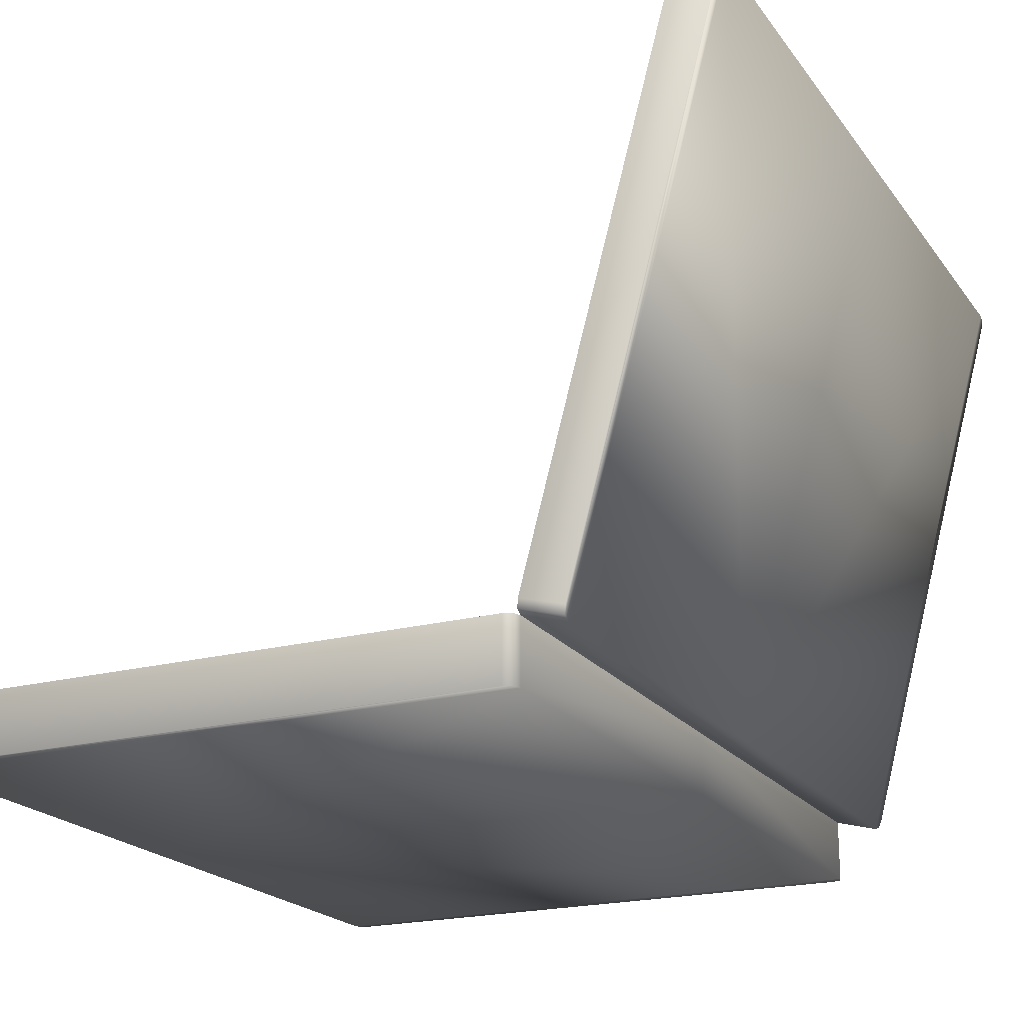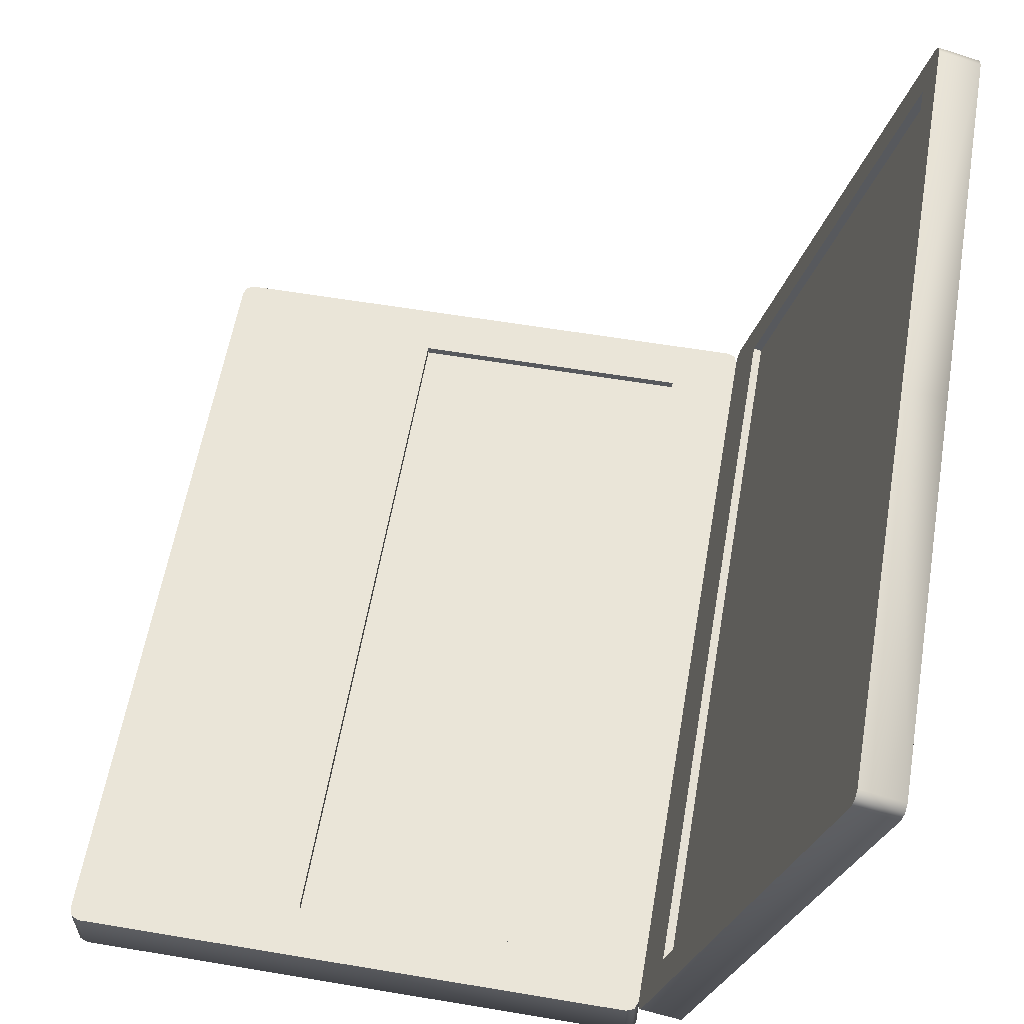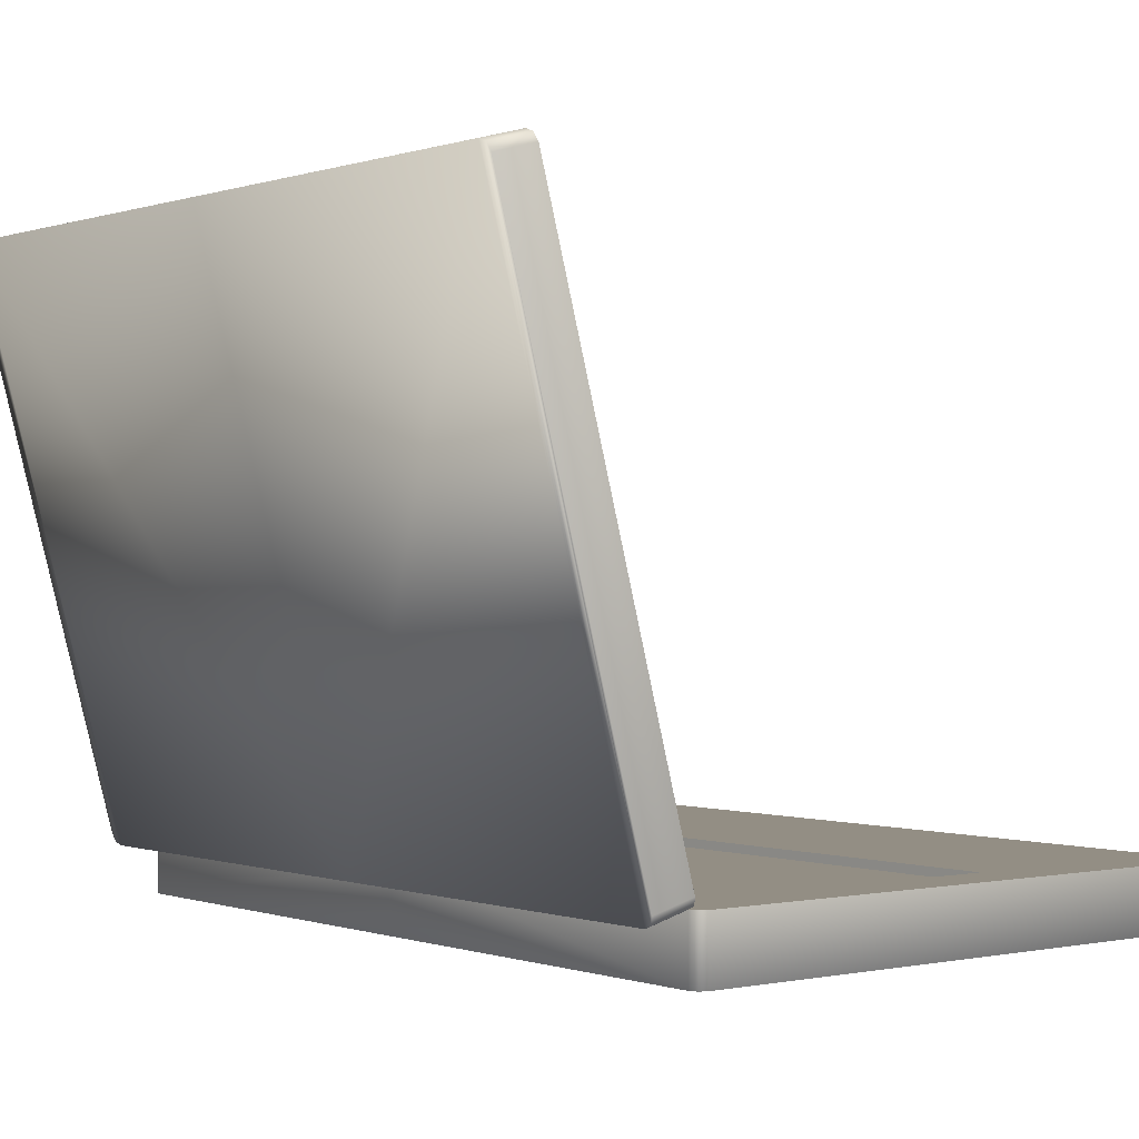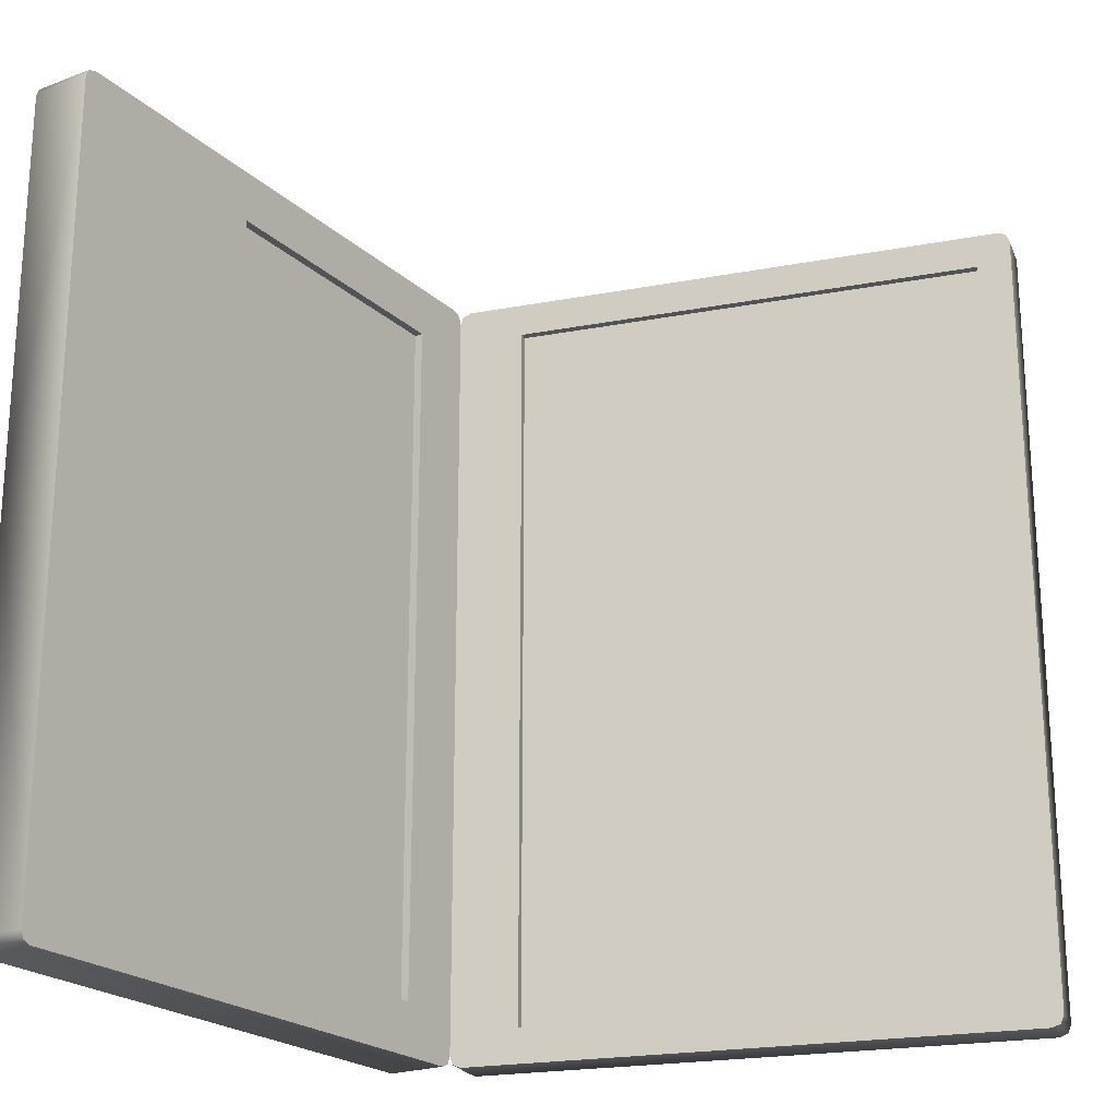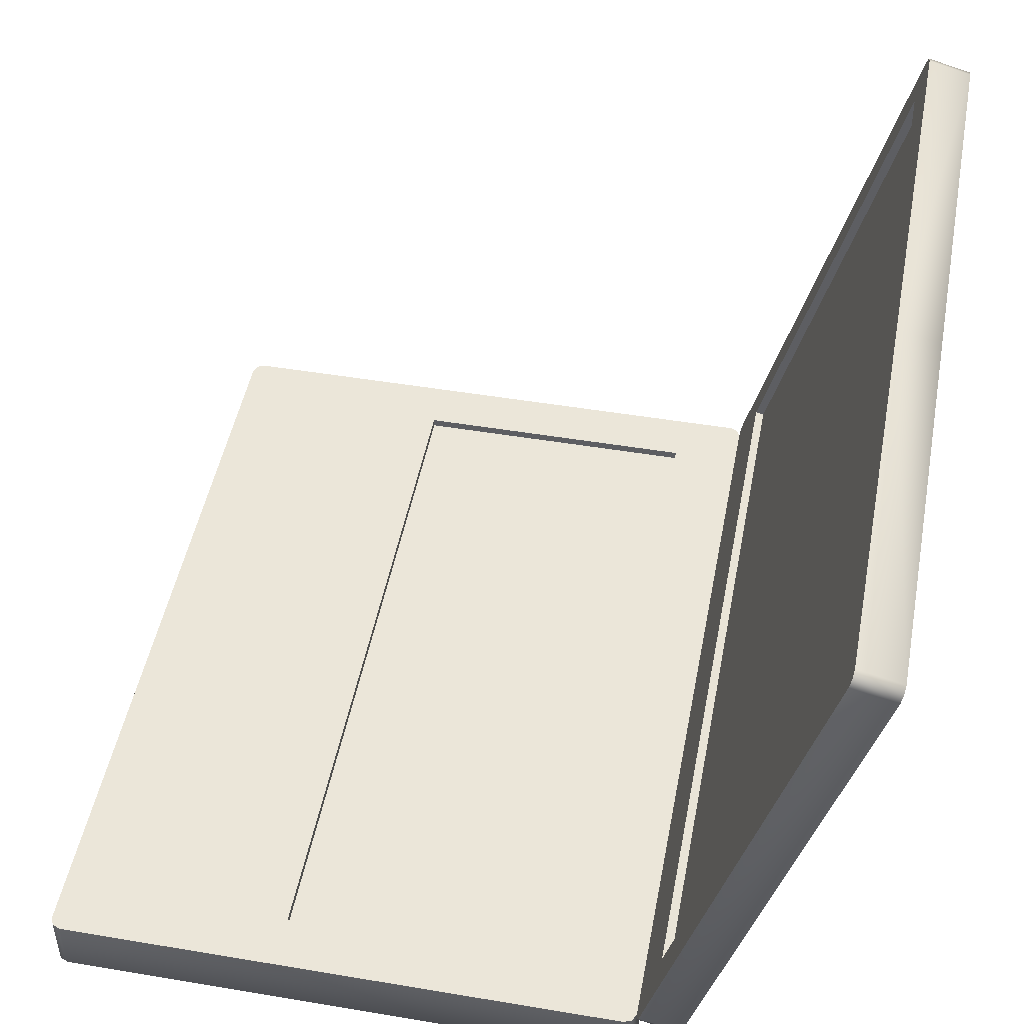
<metadata>
{"format":"obj","ext":"obj","renderer":"f3d","projection":"perspective","resolution":1024,"background":"white","views":[{"elev":-20.6,"azim":-154.3,"up":"+Y"},{"elev":59.1,"azim":-170.2,"up":"+Y"},{"elev":-0.0,"azim":-38.2,"up":"+Y"},{"elev":-22.1,"azim":123.2,"up":"+Z"},{"elev":47.8,"azim":-169.3,"up":"+Y"}]}
</metadata>
<code>
v 0.3033 -0.1968 -0.3052
v 0.3033 -0.2438 -0
v 0.3033 -0.2438 -0.3052
v 0.3033 -0.1968 -0
v 0.3033 -0.2438 -0.3052
v 0.3033 -0.2437 -0
v 0.3033 -0.1968 -0.3052
v 0.3033 -0.1968 -0
v -0.1529 -0.2438 -0.3052
v -0.1528 -0.2438 -0.3052
v 0.3008 -0.1968 -0.3114
v 0.3007 -0.1968 -0.3114
v 0.263 -0.1968 -0
v 0.263 -0.1968 -0
v -0.1529 -0.2438 -0
v -0.1528 -0.2437 -0
v -0.1503 -0.2438 -0.3114
v -0.1503 -0.2438 -0.3114
v 0.3008 -0.2438 -0.3114
v 0.3007 -0.2438 -0.3114
v -0.1529 -0.1968 -0.3052
v -0.1528 -0.1968 -0.3052
v 0.263 -0.1968 -0.2737
v 0.263 -0.1968 -0.2737
v -0.1529 -0.1968 -0
v -0.1528 -0.1968 -0
v 0.2946 -0.2438 -0.314
v 0.2946 -0.2438 -0.3139
v -0.09916 -0.1968 -0.2737
v -0.09919 -0.1968 -0.2737
v -0.1503 -0.1968 -0.3114
v -0.1503 -0.1968 -0.3114
v 0.1243 -0.1968 -0.2737
v 0.1243 -0.1968 -0.2737
v 0.2437 -0.1968 -0
v 0.2437 -0.1968 -0
v -0.1441 -0.2438 -0.314
v -0.1441 -0.2438 -0.3139
v 0.2946 -0.1968 -0.3139
v 0.2946 -0.1968 -0.3139
v -0.09916 -0.1968 -0
v -0.09919 -0.1968 -0
v 0.1498 -0.1968 -0.08049
v 0.1498 -0.1968 -0.08049
v 0.2437 -0.1968 -0.08049
v 0.2437 -0.1968 -0.08049
v -0.1441 -0.1968 -0.314
v -0.1441 -0.1968 -0.3139
v -0.09914 -0.2102 -0
v -0.09921 -0.2102 -0
v 0.1243 -0.2102 -0.2737
v 0.1243 -0.2102 -0.2737
v 0.1243 -0.1968 -0
v 0.1243 -0.1968 -0
v 0.218 -0.1968 -0.08049
v 0.218 -0.1968 -0.08049
v -0.09915 -0.2102 -0.2737
v -0.0992 -0.2102 -0.2737
v 0.1498 -0.1968 -0
v 0.1498 -0.1968 -0
v 0.1243 -0.2102 -0
v 0.218 -0.1968 -0
v 0.218 -0.1968 -0
v 0.1243 -0.2102 -0
v 0.3033 -0.2438 0.3052
v 0.3033 -0.2438 -0
v 0.3033 -0.1968 0.3052
v 0.3033 -0.1968 0.3052
v 0.3033 -0.2437 -0
v 0.3033 -0.2438 0.3052
v -0.1529 -0.2438 0.3052
v -0.1528 -0.2438 0.3052
v 0.3033 -0.1968 -0
v 0.3033 -0.1968 -0
v 0.3008 -0.1968 0.3114
v 0.3007 -0.1968 0.3114
v -0.1503 -0.2438 0.3114
v -0.1503 -0.2438 0.3114
v -0.1529 -0.2438 -0
v -0.1528 -0.2437 -0
v 0.263 -0.1968 -0
v 0.263 -0.1968 -0
v -0.1529 -0.1968 0.3052
v -0.1528 -0.1968 0.3052
v 0.3008 -0.2438 0.3114
v 0.3007 -0.2438 0.3114
v -0.1529 -0.1968 -0
v -0.1528 -0.1968 -0
v 0.263 -0.1968 0.2737
v 0.263 -0.1968 0.2737
v -0.09916 -0.1968 0.2737
v -0.09919 -0.1968 0.2737
v -0.1503 -0.1968 0.3114
v -0.1503 -0.1968 0.3114
v 0.2946 -0.2438 0.314
v 0.2946 -0.2438 0.3139
v -0.1441 -0.2438 0.314
v -0.1441 -0.2438 0.3139
v 0.1243 -0.1968 0.2737
v 0.1243 -0.1968 0.2737
v 0.2437 -0.1968 -0
v 0.2437 -0.1968 -0
v -0.09916 -0.1968 -0
v -0.09919 -0.1968 -0
v 0.2946 -0.1968 0.3139
v 0.2946 -0.1968 0.3139
v -0.1441 -0.1968 0.314
v -0.1441 -0.1968 0.3139
v 0.1498 -0.1968 0.08049
v 0.1498 -0.1968 0.08049
v 0.2437 -0.1968 0.08049
v 0.2437 -0.1968 0.08049
v 0.1243 -0.2102 0.2737
v 0.1243 -0.2102 0.2737
v -0.09914 -0.2102 -0
v -0.09921 -0.2102 -0
v 0.218 -0.1968 0.08049
v 0.218 -0.1968 0.08049
v 0.1243 -0.1968 -0
v 0.1243 -0.1968 -0
v -0.09915 -0.2102 0.2737
v -0.0992 -0.2102 0.2737
v 0.1498 -0.1968 -0
v 0.1498 -0.1968 -0
v 0.1243 -0.2102 -0
v 0.218 -0.1968 -0
v 0.218 -0.1968 -0
v 0.1243 -0.2102 -0
v -0.1551 -0.1884 0.3139
v -0.1875 -0.1971 0.314
v -0.1535 -0.1944 0.3114
v -0.1535 -0.1943 0.3114
v -0.1875 -0.1971 0.3139
v -0.1551 -0.1884 0.3139
v -0.301 0.2267 0.314
v -0.301 0.2267 0.3139
v -0.1859 -0.2031 0.3114
v -0.1859 -0.203 0.3114
v -0.2702 0.2413 0.3114
v -0.2702 0.2413 0.3114
v -0.2686 0.2354 0.314
v -0.2687 0.2353 0.3139
v -0.1528 -0.1968 0.3052
v -0.1529 -0.1968 0.3052
v -0.2709 0.2438 0.3052
v -0.2709 0.2437 0.3052
v -0.3026 0.2326 0.3114
v -0.3026 0.2326 0.3114
v -0.1852 -0.2055 0.3052
v -0.1852 -0.2055 0.3052
v -0.1852 -0.2055 -0
v -0.1852 -0.2055 -0
v -0.2639 0.2178 0.2871
v -0.264 0.2178 0.2871
v -0.3033 0.2351 0.3052
v -0.3033 0.2351 0.3052
v -0.1528 -0.1968 -0
v -0.1529 -0.1968 -0
v -0.1667 -0.145 0.2871
v -0.1667 -0.145 0.2871
v -0.2709 0.2438 -0
v -0.2709 0.2437 -0
v -0.3033 0.2351 -0
v -0.3033 0.2351 -0
v -0.1667 -0.145 -0
v -0.1668 -0.145 -0
v -0.1732 -0.1467 0.2871
v -0.1732 -0.1467 0.2871
v -0.2639 0.2178 -0
v -0.264 0.2179 -0
v -0.1732 -0.1467 -0
v -0.1732 -0.1468 -0
v -0.2704 0.2161 0.2871
v -0.2704 0.2161 0.2871
v -0.2705 0.2161 -0
v -0.2704 0.2161 -0
v -0.1535 -0.1944 -0.3114
v -0.1875 -0.1971 -0.314
v -0.1551 -0.1884 -0.3139
v -0.1859 -0.2031 -0.3114
v -0.1551 -0.1884 -0.3139
v -0.1875 -0.1971 -0.3139
v -0.1535 -0.1943 -0.3114
v -0.1859 -0.203 -0.3114
v -0.301 0.2267 -0.314
v -0.301 0.2267 -0.3139
v -0.2702 0.2413 -0.3114
v -0.2702 0.2413 -0.3114
v -0.1528 -0.1968 -0.3052
v -0.1529 -0.1968 -0.3052
v -0.2686 0.2354 -0.314
v -0.2687 0.2353 -0.3139
v -0.2709 0.2438 -0.3052
v -0.2709 0.2437 -0.3052
v -0.1852 -0.2055 -0.3052
v -0.1852 -0.2055 -0.3052
v -0.3026 0.2326 -0.3114
v -0.3026 0.2326 -0.3114
v -0.1852 -0.2055 -0
v -0.1852 -0.2055 -0
v -0.2639 0.2178 -0.2871
v -0.264 0.2178 -0.2871
v -0.3033 0.2351 -0.3052
v -0.3033 0.2351 -0.3052
v -0.1528 -0.1968 -0
v -0.1529 -0.1968 -0
v -0.2709 0.2438 -0
v -0.2709 0.2437 -0
v -0.1667 -0.145 -0.2871
v -0.1667 -0.145 -0.2871
v -0.1667 -0.145 -0
v -0.1668 -0.145 -0
v -0.3033 0.2351 -0
v -0.3033 0.2351 -0
v -0.2639 0.2178 -0
v -0.264 0.2179 -0
v -0.1732 -0.1467 -0.2871
v -0.1732 -0.1467 -0.2871
v -0.2704 0.2161 -0.2871
v -0.2704 0.2161 -0.2871
v -0.1732 -0.1467 -0
v -0.1732 -0.1468 -0
v -0.2704 0.2161 -0
v -0.2705 0.2161 -0
v 0.1243 -0.2035 -0.2737
v -0.09918 -0.2035 0.2737
v 0.1243 -0.2035 0.2737
v -0.09918 -0.2035 -0.2737
v 0.1243 -0.2036 0.2737
v -0.09918 -0.2036 0.2737
v 0.1243 -0.2036 -0.2737
v -0.09918 -0.2036 -0.2737
g mesh1-geometry-0
f 1 2 3
f 2 1 4
f 5 6 7
f 8 7 6
f 2 9 3
f 5 10 6
f 3 11 1
f 7 12 5
f 1 13 4
f 8 14 7
f 9 2 15
f 16 6 10
f 3 9 17
f 18 10 5
f 11 3 19
f 20 5 12
f 21 1 11
f 12 7 22
f 13 1 23
f 24 7 14
f 25 9 15
f 16 10 26
f 21 17 9
f 10 18 22
f 3 17 19
f 20 18 5
f 27 11 19
f 20 12 28
f 21 29 1
f 7 30 22
f 21 11 31
f 32 12 22
f 23 1 33
f 34 7 24
f 23 35 13
f 14 36 24
f 9 25 21
f 22 26 10
f 17 21 31
f 32 22 18
f 19 17 37
f 38 18 20
f 11 27 39
f 40 28 12
f 19 37 27
f 28 38 20
f 21 41 29
f 30 42 22
f 33 1 29
f 30 7 34
f 31 11 39
f 40 12 32
f 33 43 23
f 24 44 34
f 35 23 45
f 46 24 36
f 41 21 25
f 26 22 42
f 47 17 31
f 32 18 48
f 17 47 37
f 38 48 18
f 37 39 27
f 28 40 38
f 49 29 41
f 42 30 50
f 29 51 33
f 34 52 30
f 31 39 47
f 48 40 32
f 53 43 33
f 34 44 54
f 55 23 43
f 44 24 56
f 45 23 55
f 56 24 46
f 39 37 47
f 48 38 40
f 29 49 57
f 58 50 30
f 51 29 57
f 58 30 52
f 34 54 52
f 43 53 59
f 60 54 44
f 61 52 54
g mesh1-geometry-1
f 45 62 35
f 59 55 43
f 62 45 55
f 55 59 62
g mesh1-geometry-2
f 36 63 46
f 51 53 33
f 44 56 60
f 56 46 63
f 53 51 64
f 63 60 56
g mesh2-geometry-0
f 65 66 67
f 68 69 70
f 65 71 66
f 69 72 70
f 73 67 66
f 69 68 74
f 67 75 65
f 70 76 68
f 77 71 65
f 70 72 78
f 79 66 71
f 72 69 80
f 73 81 67
f 68 82 74
f 75 67 83
f 84 68 76
f 85 65 75
f 76 70 86
f 71 77 83
f 84 78 72
f 85 77 65
f 70 78 86
f 79 71 87
f 88 72 80
f 89 67 81
f 82 68 90
f 67 91 83
f 84 92 68
f 93 75 83
f 84 76 94
f 85 75 95
f 96 76 86
f 93 83 77
f 78 84 94
f 83 87 71
f 72 88 84
f 97 77 85
f 86 78 98
f 99 67 89
f 90 68 100
f 81 101 89
f 90 102 82
f 91 67 99
f 100 68 92
f 91 103 83
f 84 104 92
f 105 75 93
f 94 76 106
f 105 95 75
f 76 96 106
f 95 97 85
f 86 98 96
f 93 77 107
f 108 78 94
f 87 83 103
f 104 84 88
f 97 107 77
f 78 108 98
f 89 109 99
f 100 110 90
f 111 89 101
f 102 90 112
f 99 113 91
f 92 114 100
f 103 91 115
f 116 92 104
f 107 105 93
f 94 106 108
f 95 105 97
f 98 106 96
f 107 97 105
f 106 98 108
f 109 89 117
f 118 90 110
f 99 109 119
f 120 110 100
f 117 89 111
f 112 90 118
f 114 120 100
f 121 91 113
f 114 92 122
f 121 115 91
f 92 116 122
f 123 119 109
f 110 120 124
f 120 114 125
g mesh2-geometry-1
f 101 126 111
f 109 117 123
f 117 111 126
f 126 123 117
g mesh2-geometry-2
f 112 127 102
f 99 119 113
f 124 118 110
f 127 112 118
f 128 113 119
f 118 124 127
g mesh3-geometry-0
f 129 130 131
f 132 133 134
f 130 129 135
f 136 134 133
f 137 131 130
f 133 132 138
f 129 131 139
f 140 132 134
f 141 135 129
f 134 136 142
f 130 135 137
f 138 136 133
f 131 137 143
f 144 138 132
f 139 131 145
f 146 132 140
f 141 129 139
f 140 134 142
f 141 139 135
f 136 140 142
f 135 147 137
f 138 148 136
f 149 143 137
f 138 144 150
f 131 143 145
f 146 144 132
f 139 145 147
f 148 146 140
f 147 135 139
f 140 136 148
f 137 147 149
f 150 148 138
f 149 151 143
f 144 152 150
f 143 153 145
f 146 154 144
f 155 147 145
f 146 148 156
f 147 155 149
f 150 156 148
f 149 155 151
f 152 156 150
f 157 143 151
f 152 144 158
f 153 143 159
f 160 144 154
f 145 153 161
f 162 154 146
f 145 161 155
f 156 162 146
f 163 151 155
f 156 152 164
f 157 165 143
f 144 166 158
f 159 143 165
f 166 144 160
f 159 167 153
f 154 168 160
f 169 161 153
f 154 162 170
f 163 155 161
f 162 156 164
f 165 171 159
f 160 172 166
f 167 159 171
f 172 160 168
f 173 153 167
f 168 154 174
f 153 173 169
f 170 174 154
f 168 175 172
f 175 168 174
f 176 169 173
f 174 170 175
g mesh3-geometry-1
f 171 176 167
f 173 167 176
g mesh4-geometry-0
f 177 178 179
f 178 177 180
f 181 182 183
f 184 183 182
f 185 179 178
f 182 181 186
f 187 177 179
f 181 183 188
f 189 180 177
f 183 184 190
f 180 185 178
f 182 186 184
f 179 185 191
f 192 186 181
f 193 177 187
f 188 183 194
f 187 179 191
f 192 181 188
f 180 189 195
f 196 190 184
f 193 189 177
f 183 190 194
f 180 197 185
f 186 198 184
f 185 187 191
f 192 188 186
f 197 193 187
f 188 194 198
f 189 199 195
f 196 200 190
f 195 197 180
f 184 198 196
f 193 201 189
f 190 202 194
f 187 185 197
f 198 186 188
f 193 197 203
f 204 198 194
f 199 189 205
f 206 190 200
f 199 203 195
f 196 204 200
f 195 203 197
f 198 204 196
f 207 201 193
f 194 202 208
f 209 189 201
f 202 190 210
f 203 207 193
f 194 208 204
f 189 211 205
f 206 212 190
f 203 199 213
f 214 200 204
f 201 207 215
f 216 208 202
f 211 189 209
f 210 190 212
f 201 217 209
f 210 218 202
f 207 203 213
f 214 204 208
f 215 219 201
f 202 220 216
f 209 221 211
f 212 222 210
f 217 201 219
f 220 202 218
f 221 209 217
f 218 210 222
f 219 215 223
f 224 216 220
f 220 218 224
f 222 224 218
g mesh4-geometry-1
f 223 217 219
f 217 223 221
g mesh5-geometry-0
f 225 226 227
f 226 225 228
g mesh5-geometry-1
f 229 230 231
f 232 231 230

</code>
